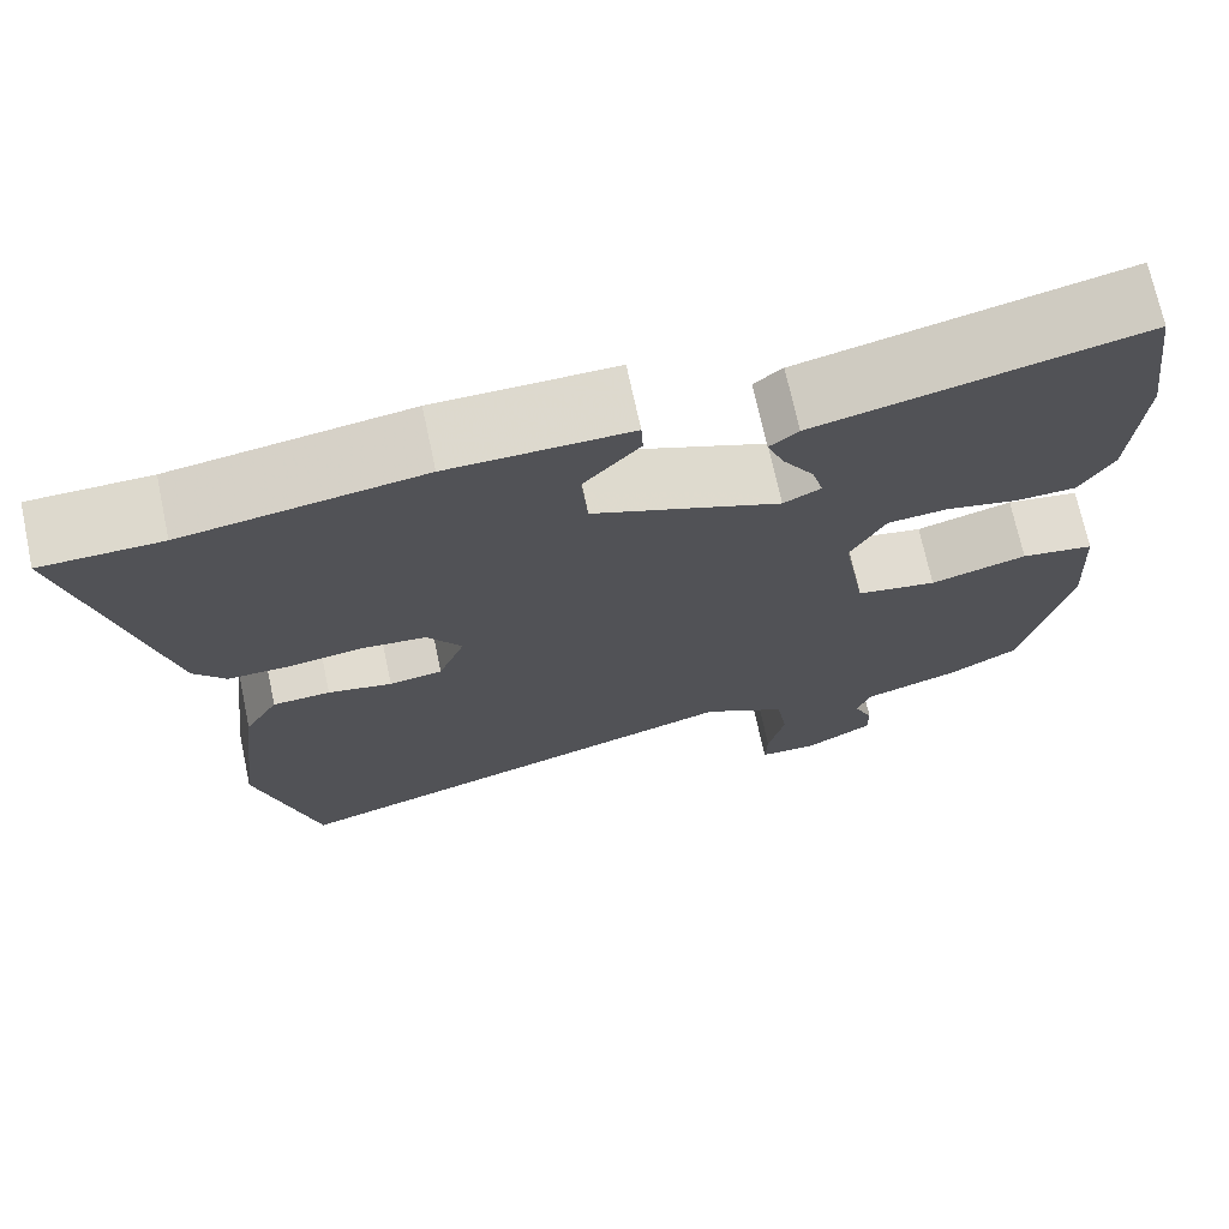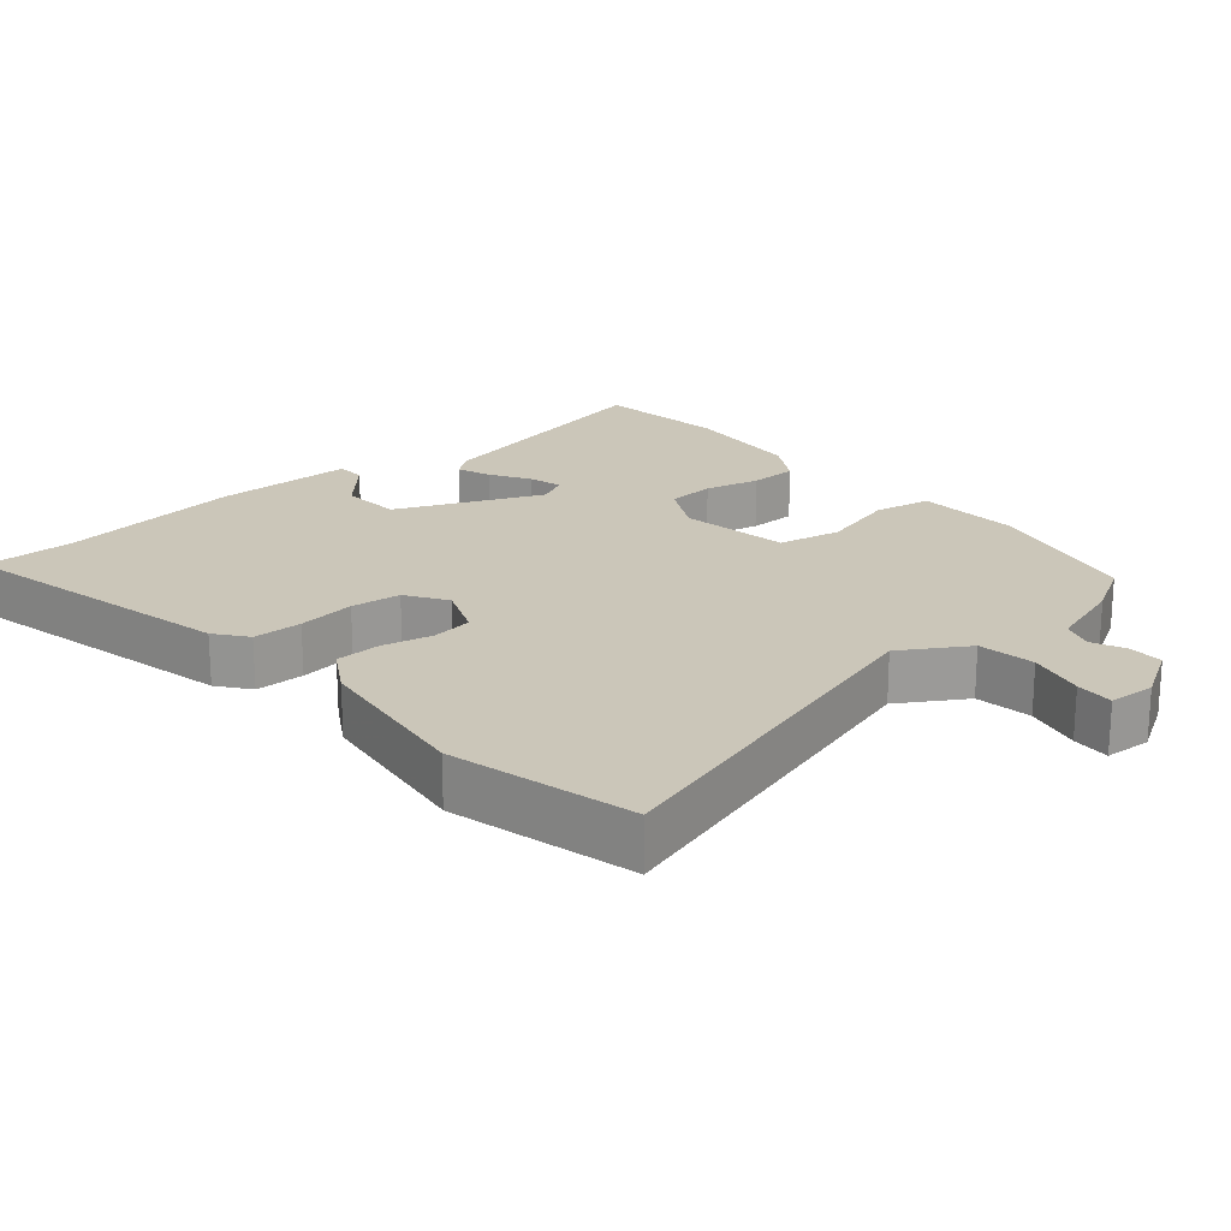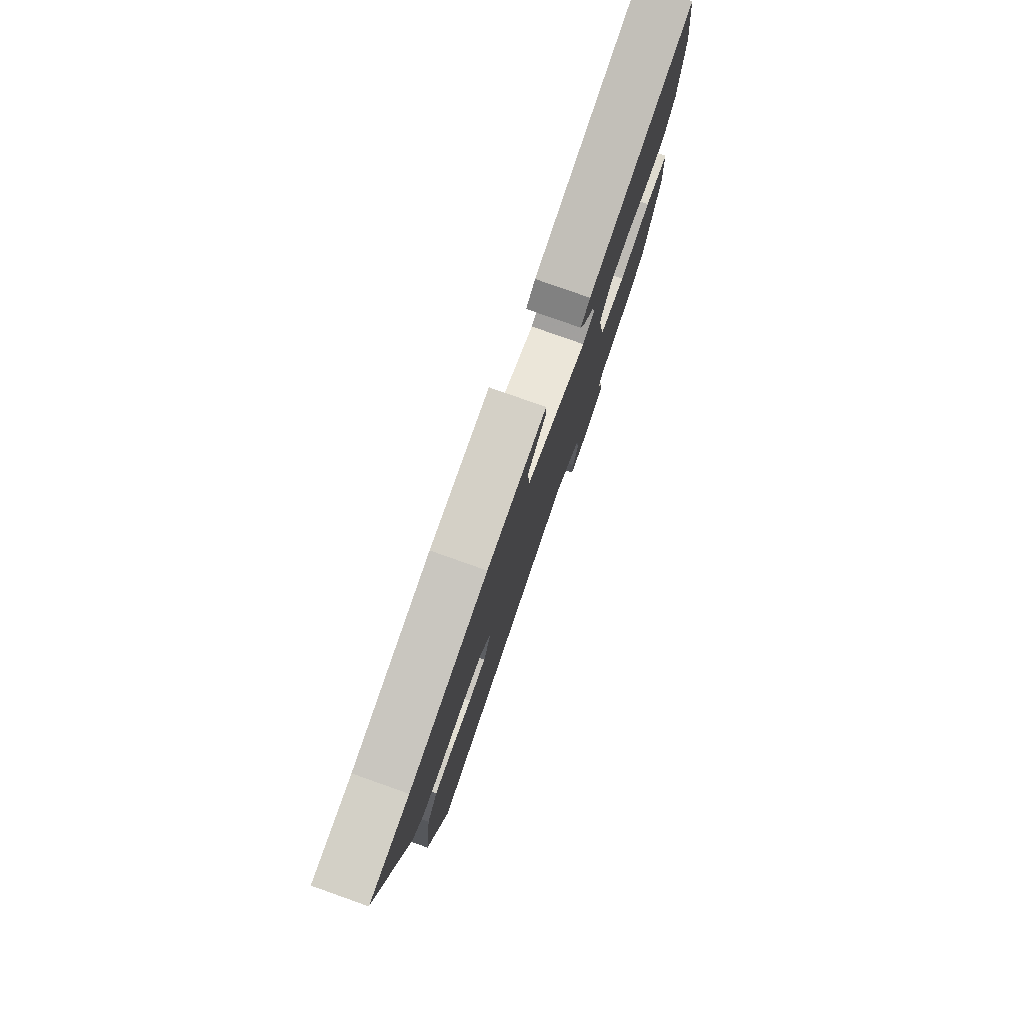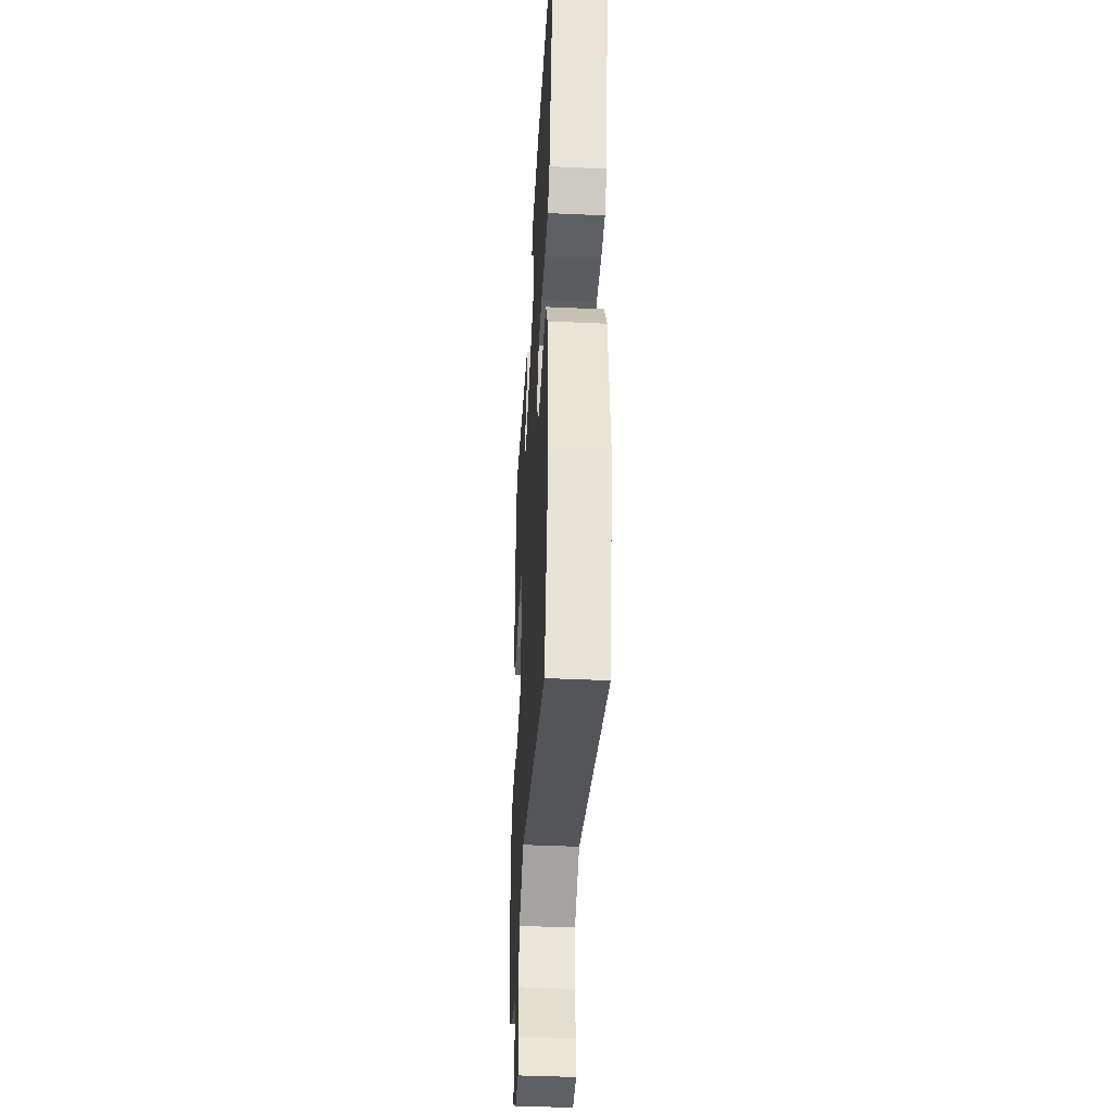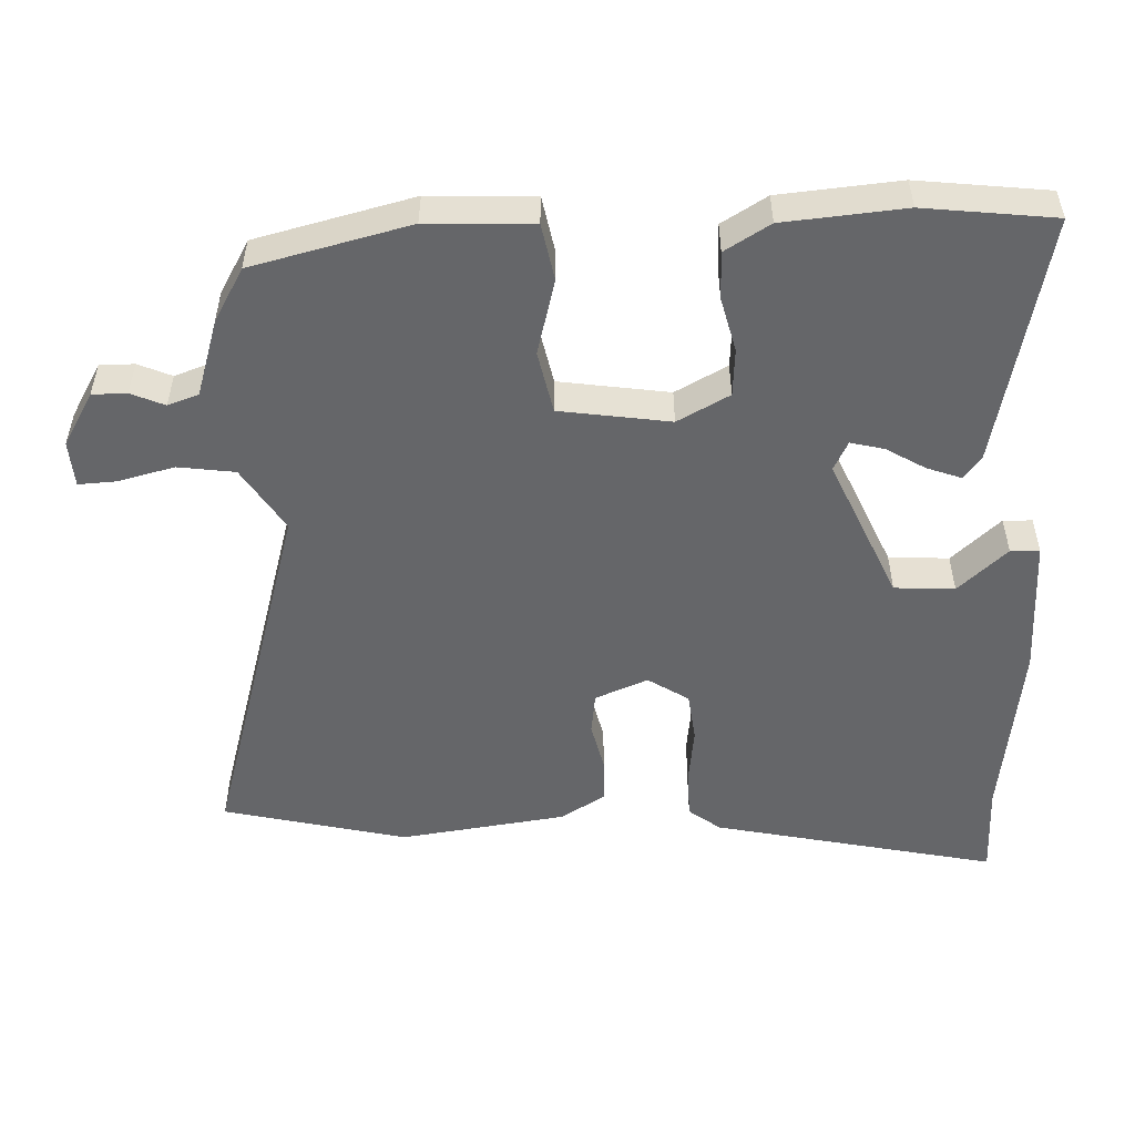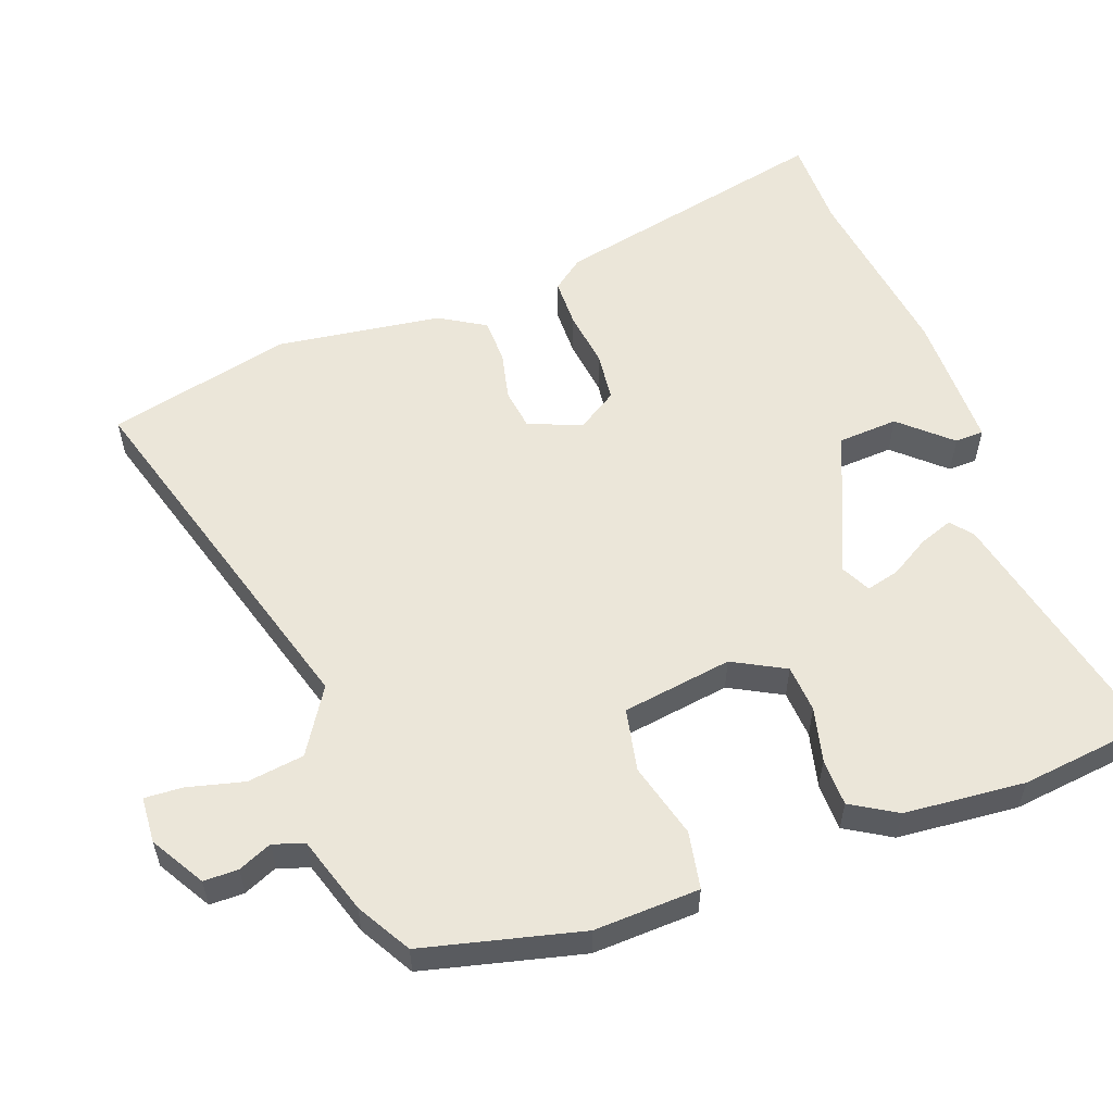
<metadata>
{"format":"obj","ext":"obj","renderer":"f3d","projection":"perspective","resolution":1024,"background":"white","views":[{"elev":71.6,"azim":167.9,"up":"+Z"},{"elev":20.9,"azim":140.3,"up":"+Y"},{"elev":79.9,"azim":109.5,"up":"+Z"},{"elev":-41.9,"azim":86.9,"up":"+Z"},{"elev":-51.9,"azim":-86.7,"up":"+Y"},{"elev":56.0,"azim":-109.1,"up":"+Y"}]}
</metadata>
<code>
v 0.499 0.07 0.5
v 0.633 0.07 0.498
v 0.536 0.07 0.09
v 0.5 0.07 0.045
v 0.429 0.07 0.045
v 0.346 0.07 0.057
v 0.274 0.07 0.05
v 0.235 0.07 -0.008
v 0.265 0.07 -0.085
v 0.325 0.07 -0.094
v 0.397 0.07 -0.079
v 0.462 0.07 -0.082
v 0.5 0.07 -0.148
v 0.529 0.07 -0.389
v 0.46 0.07 -0.654
v -0.071 0.07 -0.489
v -0.166 0.07 -0.546
v -0.179 0.07 -0.628
v -0.16 0.07 -0.71
v -0.158 0.07 -0.765
v -0.225 0.07 -0.768
v -0.302 0.07 -0.721
v -0.301 0.07 -0.671
v -0.279 0.07 -0.623
v -0.294 0.07 -0.578
v -0.404 0.07 -0.541
v -0.481 0.07 -0.495
v -0.533 0.07 -0.266
v -0.524 0.07 -0.114
v -0.441 0.07 -0.1
v -0.332 0.07 -0.131
v -0.241 0.07 -0.114
v -0.214 0.07 0.045
v -0.253 0.07 0.121
v -0.322 0.07 0.127
v -0.401 0.07 0.109
v -0.47 0.07 0.111
v -0.508 0.07 0.177
v -0.52 0.07 0.352
v -0.494 0.07 0.54
v -0.132 0.07 0.455
v -0.1 0.07 0.429
v -0.119 0.07 0.38
v -0.154 0.07 0.324
v -0.167 0.07 0.276
v -0.125 0.07 0.254
v 0.085 0.07 0.341
v 0.092 0.07 0.428
v 0.029 0.07 0.5
v 0.031 0.07 0.542
v 0.233 0.07 0.54
v 0.499 0 0.5
v 0.633 0 0.498
v 0.536 0 0.09
v 0.5 0 0.045
v 0.429 0 0.045
v 0.346 0 0.057
v 0.274 0 0.05
v 0.235 0 -0.008
v 0.265 0 -0.085
v 0.325 0 -0.094
v 0.397 0 -0.079
v 0.462 0 -0.082
v 0.5 0 -0.148
v 0.529 0 -0.389
v 0.46 0 -0.654
v -0.071 0 -0.489
v -0.166 0 -0.546
v -0.179 0 -0.628
v -0.16 0 -0.71
v -0.158 0 -0.765
v -0.225 0 -0.768
v -0.302 0 -0.721
v -0.301 0 -0.671
v -0.279 0 -0.623
v -0.294 0 -0.578
v -0.404 0 -0.541
v -0.481 0 -0.495
v -0.533 0 -0.266
v -0.524 0 -0.114
v -0.441 0 -0.1
v -0.332 0 -0.131
v -0.241 0 -0.114
v -0.214 0 0.045
v -0.253 0 0.121
v -0.322 0 0.127
v -0.401 0 0.109
v -0.47 0 0.111
v -0.508 0 0.177
v -0.52 0 0.352
v -0.494 0 0.54
v -0.132 0 0.455
v -0.1 0 0.429
v -0.119 0 0.38
v -0.154 0 0.324
v -0.167 0 0.276
v -0.125 0 0.254
v 0.085 0 0.341
v 0.092 0 0.428
v 0.029 0 0.5
v 0.031 0 0.542
v 0.233 0 0.54
f 50 51 1
f 49 50 1
f 48 49 1
f 4 5 6
f 3 4 6
f 2 3 6
f 1 2 6
f 48 1 6
f 47 48 6
f 46 47 6 7
f 42 43 44
f 41 42 44
f 40 41 44
f 39 40 44
f 38 39 44
f 37 38 44
f 36 37 44
f 35 36 44
f 34 35 44 45
f 33 34 45 46
f 29 30 31
f 28 29 31
f 27 28 31
f 26 27 31
f 25 26 31
f 24 25 31 32
f 22 23 24
f 21 22 24
f 20 21 24
f 19 20 24
f 18 19 24
f 32 33 46
f 24 32 46
f 18 24 46
f 17 18 46
f 14 15 16
f 13 14 16
f 12 13 16
f 11 12 16
f 10 11 16
f 9 10 16 17
f 17 46 7 8
f 8 9 17
f 52 102 101
f 52 101 100
f 52 100 99
f 57 56 55
f 57 55 54
f 57 54 53
f 57 53 52
f 57 52 99
f 57 99 98
f 58 57 98 97
f 95 94 93
f 95 93 92
f 95 92 91
f 95 91 90
f 95 90 89
f 95 89 88
f 95 88 87
f 95 87 86
f 96 95 86 85
f 97 96 85 84
f 82 81 80
f 82 80 79
f 82 79 78
f 82 78 77
f 82 77 76
f 83 82 76 75
f 75 74 73
f 75 73 72
f 75 72 71
f 75 71 70
f 75 70 69
f 97 84 83
f 97 83 75
f 97 75 69
f 97 69 68
f 67 66 65
f 67 65 64
f 67 64 63
f 67 63 62
f 67 62 61
f 68 67 61 60
f 59 58 97 68
f 68 60 59
f 1 52 53 2
f 2 53 54 3
f 3 54 55 4
f 4 55 56 5
f 5 56 57 6
f 6 57 58 7
f 7 58 59 8
f 8 59 60 9
f 9 60 61 10
f 10 61 62 11
f 11 62 63 12
f 12 63 64 13
f 13 64 65 14
f 14 65 66 15
f 15 66 67 16
f 16 67 68 17
f 17 68 69 18
f 18 69 70 19
f 19 70 71 20
f 20 71 72 21
f 21 72 73 22
f 22 73 74 23
f 23 74 75 24
f 24 75 76 25
f 25 76 77 26
f 26 77 78 27
f 27 78 79 28
f 28 79 80 29
f 29 80 81 30
f 30 81 82 31
f 31 82 83 32
f 32 83 84 33
f 33 84 85 34
f 34 85 86 35
f 35 86 87 36
f 36 87 88 37
f 37 88 89 38
f 38 89 90 39
f 39 90 91 40
f 40 91 92 41
f 41 92 93 42
f 42 93 94 43
f 43 94 95 44
f 44 95 96 45
f 45 96 97 46
f 46 97 98 47
f 47 98 99 48
f 48 99 100 49
f 49 100 101 50
f 50 101 102 51
f 51 102 52 1

</code>
